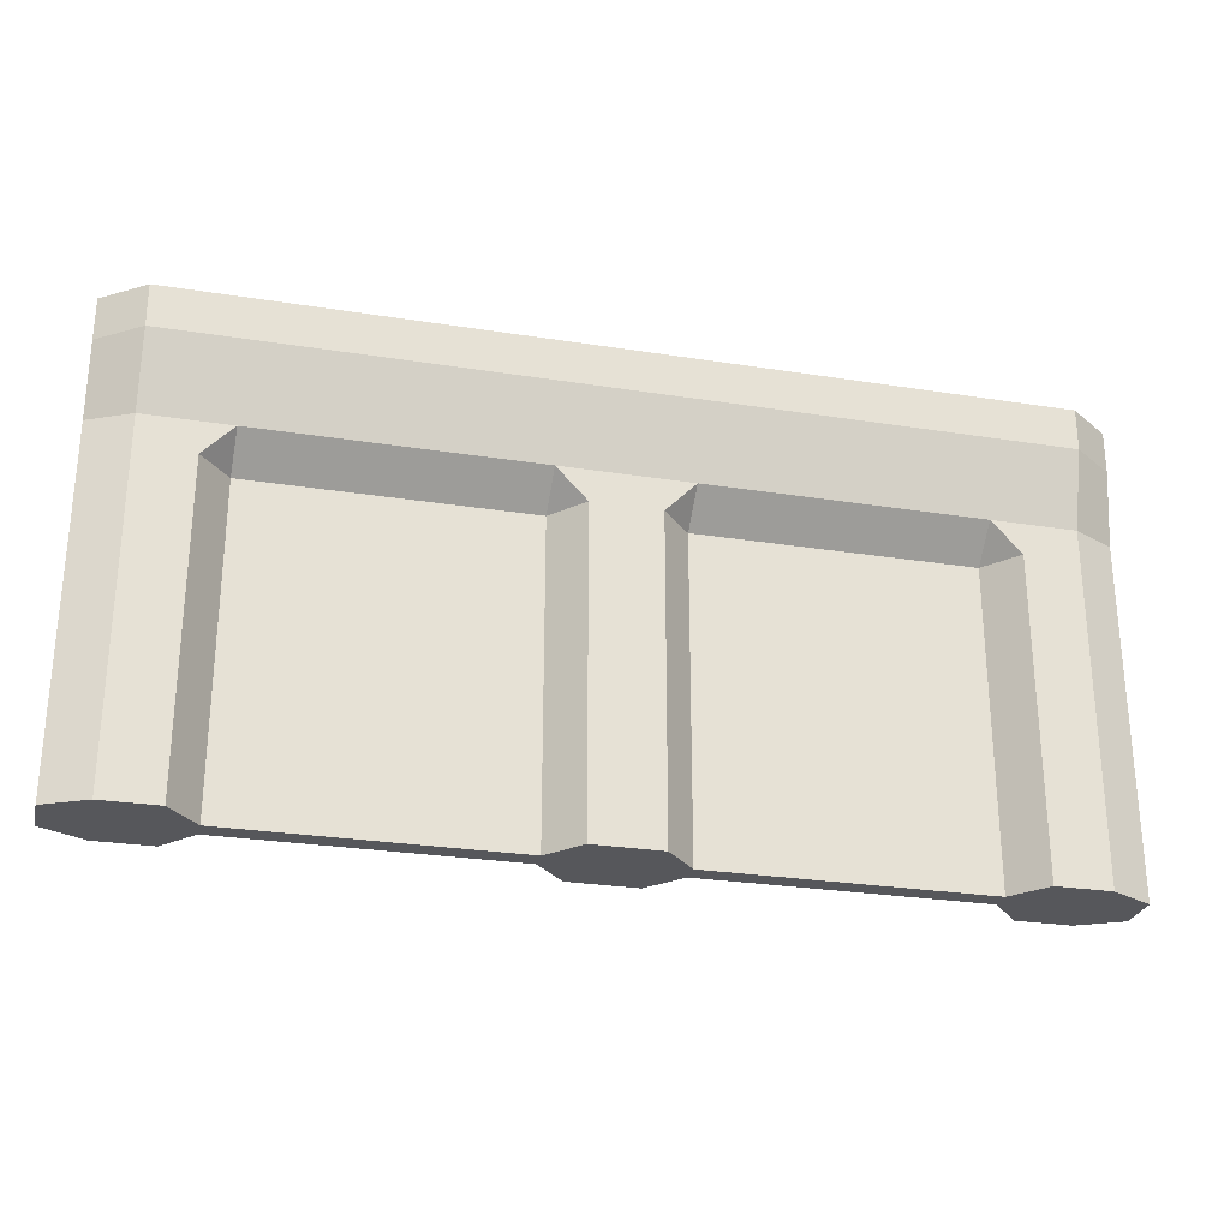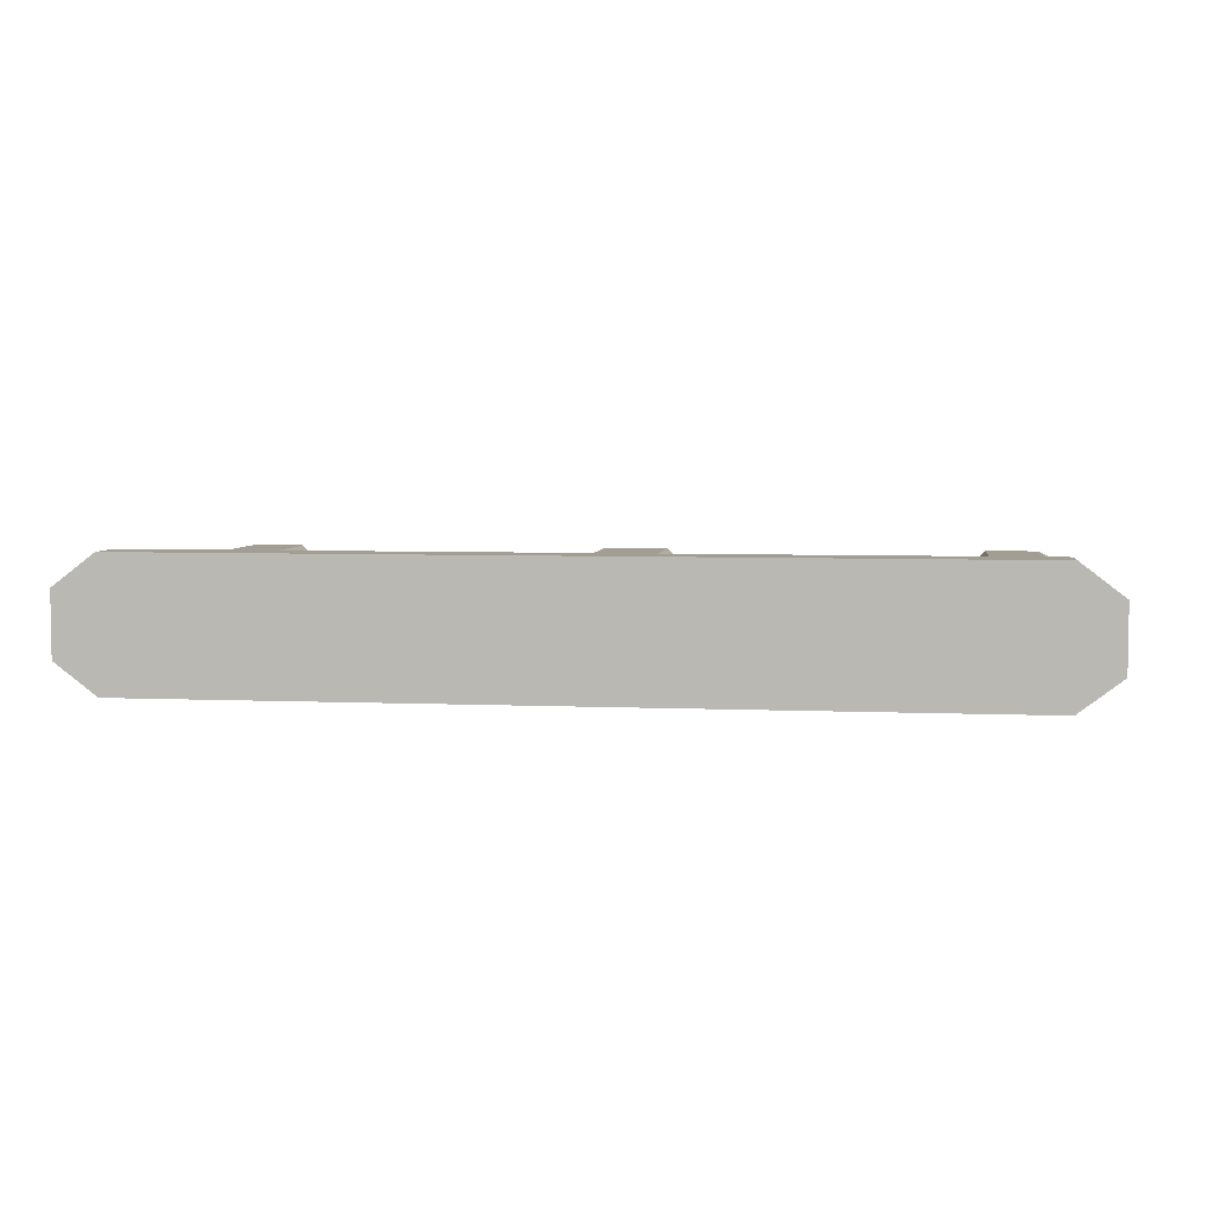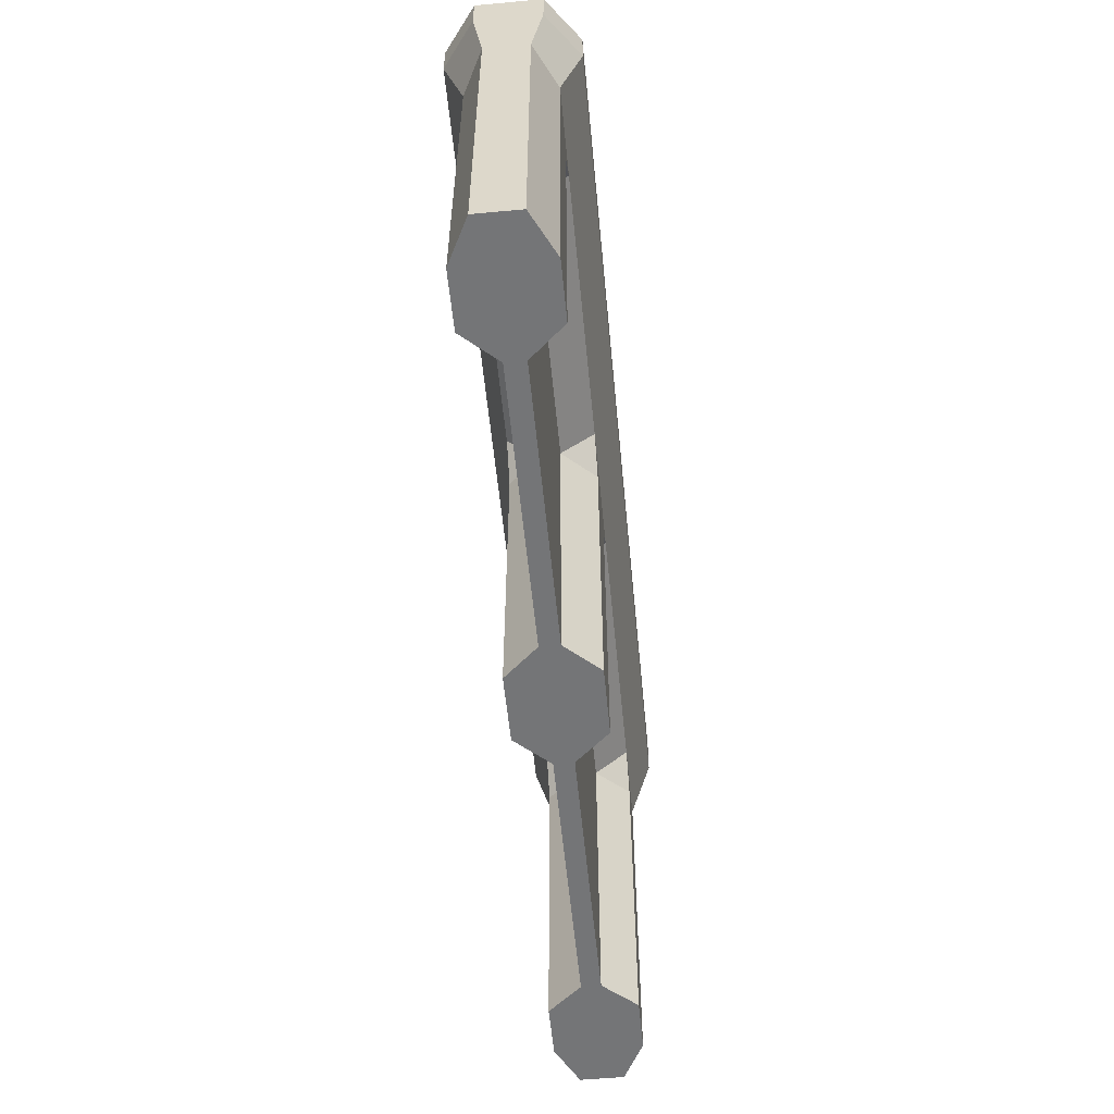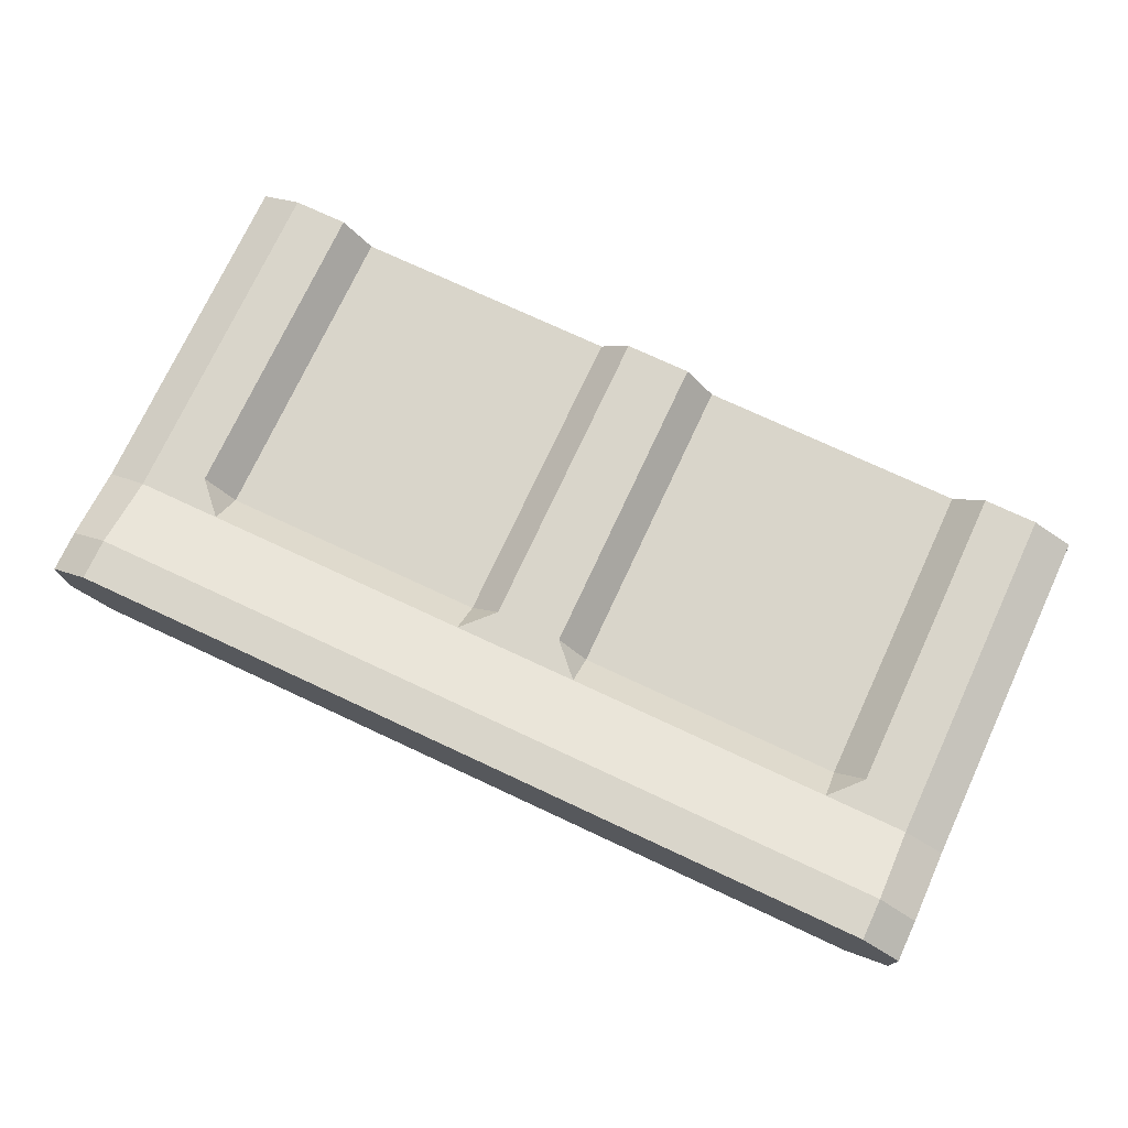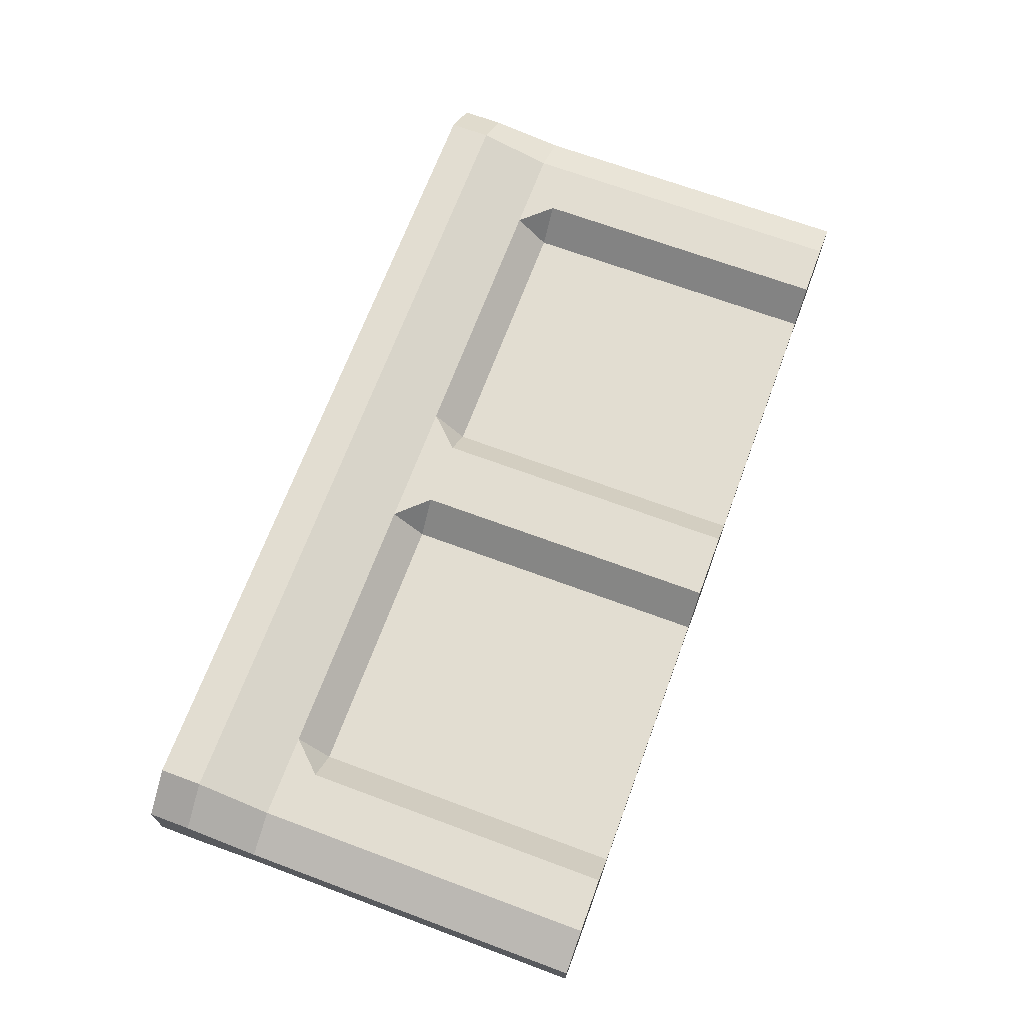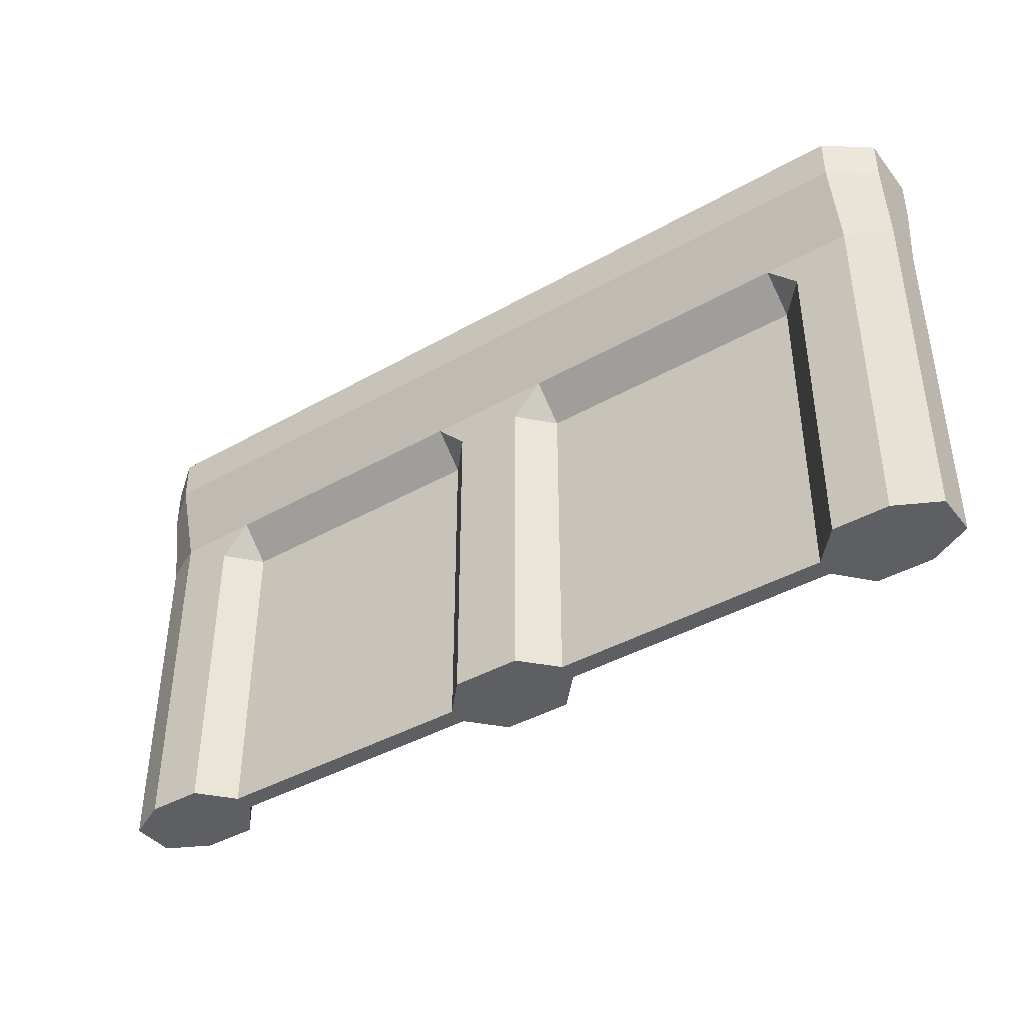
<metadata>
{"format":"obj","ext":"obj","renderer":"f3d","projection":"perspective","resolution":1024,"background":"white","views":[{"elev":-27.3,"azim":-13.7,"up":"+Y"},{"elev":5.1,"azim":-172.3,"up":"+Z"},{"elev":-56.4,"azim":-84.5,"up":"+Y"},{"elev":74.5,"azim":-155.0,"up":"+Z"},{"elev":68.5,"azim":-69.6,"up":"+Z"},{"elev":-40.9,"azim":34.7,"up":"+Y"}]}
</metadata>
<code>
o Cube
v 20 20 -3.057
v 20 0 -2.057
v 20 20 3.057
v 20 0 2.057
v -20 20 -3.057
v -20 0 -2.057
v -20 20 3.057
v -20 0 2.057
v 20 15 2.057
v -20 15 2.057
v 20 15 -2.057
v -20 15 -2.057
v -16 20 -3.057
v -16 20 3.057
v -16 0 0.4571
v -16 0 -0.4571
v -16 15 -0.4571
v -16 15 0.4571
v -1.6 0 2.057
v -1.6 0 -2.057
v -1.6 20 3.057
v -1.6 15 2.057
v -1.6 20 -3.057
v -1.6 15 -2.057
v 16 20 -3.057
v 16 20 3.057
v 16 0 0.4571
v 16 0 -0.4571
v 16 15 -0.4571
v 16 15 0.4571
v -17.4 20 -3.057
v -17.4 20 3.057
v 1.6 0 2.057
v -17.4 15 2.057
v -17.4 0 2.057
v 1.6 0 -2.057
v -17.4 15 -2.057
v -17.4 0 -2.057
v -3.04 20 -3.057
v -3.04 20 3.057
v -3.04 15 0.4571
v -3.04 0 0.4571
v -3.04 15 -0.4571
v -3.04 0 -0.4571
v -20 16.5 2.057
v -20 16.5 -2.057
v -16 16.5 -2.057
v -16 16.5 2.057
v 1.6 20 3.057
v 1.6 15 2.057
v 1.6 20 -3.057
v 1.6 15 -2.057
v -1.6 16.5 2.057
v -1.6 16.5 -2.057
v -17.4 16.5 -2.057
v -17.4 16.5 2.057
v 17.4 20 -3.057
v -3.04 16.5 -2.057
v 17.4 20 3.057
v -3.04 16.5 2.057
v 0 20 -3.057
v 0 20 3.057
v 0 15 2.057
v 0 0 2.057
v 0 15 -2.057
v 0 0 -2.057
v 0 16.5 -2.057
v 0 16.5 2.057
v 0 22 3.057
v 0 22 -3.057
v 17.4 15 2.057
v 17.4 0 2.057
v 17.4 15 -2.057
v 17.4 0 -2.057
v 3.04 20 -3.057
v 3.04 20 3.057
v 3.04 15 0.4571
v 3.04 0 0.4571
v 3.04 15 -0.4571
v 3.04 0 -0.4571
v 20 16.5 2.057
v 20 16.5 -2.057
v 16 16.5 -2.057
v 16 16.5 2.057
v 1.6 16.5 2.057
v 1.6 16.5 -2.057
v 17.4 16.5 -2.057
v 17.4 16.5 2.057
v 3.04 16.5 -2.057
v 3.04 16.5 2.057
v 17.4 22 -3.057
v 17.4 22 3.057
v -17.4 22 -3.057
v -17.4 22 3.057
v 20 22 -3.057
v 3.04 22 -3.057
v 16 22 -3.057
v -20 22 -3.057
v -3.04 22 -3.057
v -16 22 -3.057
v -1.6 22 -3.057
v -22 0 0
v -22 15 0
v -22 20 0
v 1.6 22 -3.057
v 0 22 0
v 0 0 0
v 22 0 0
v 22 15 0
v 22 20 0
v 20 22 3.057
v 16 0 0
v -20 22 3.057
v -16 0 0
v -1.6 0 0
v -3.04 22 3.057
v -17.4 0 0
v -16 22 3.057
v -1.6 22 3.057
v -3.04 0 0
v -22 16.5 0
v -22 22 0
v -16 22 0
v -1.6 22 0
v -17.4 22 0
v -3.04 22 0
v 1.6 0 0
v 3.04 22 3.057
v 17.4 0 0
v 16 22 3.057
v 0 0 -1.029
v 1.6 22 3.057
v 3.04 0 0
v 0 22 -1.529
v 22 16.5 0
v 22 22 0
v 16 22 0
v 1.6 22 0
v 17.4 22 0
v 3.04 22 0
v -22 0 -1.029
v -22 20 -1.529
v -16 0 -0.2286
v -1.6 0 -1.029
v -22 22 -1.529
v -16 22 -1.529
v -3.04 0 -0.2286
v -17.4 22 -1.529
v -3.04 22 -1.529
v -1.6 22 -1.529
v -22 16.5 -1.029
v -17.4 0 -1.029
v -22 15 -1.029
v 22 0 -1.029
v 22 20 -1.529
v 16 0 -0.2286
v 0 0 1.029
v 1.6 0 -1.029
v 22 22 -1.529
v 0 22 1.529
v 16 22 -1.529
v 3.04 0 -0.2286
v 17.4 22 -1.529
v 3.04 22 -1.529
v 1.6 22 -1.529
v 22 16.5 -1.029
v 17.4 0 -1.029
v -22 0 1.029
v -22 20 1.529
v -16 0 0.2286
v -1.6 0 1.029
v -22 22 1.529
v -16 22 1.529
v -3.04 0 0.2286
v -17.4 22 1.529
v -3.04 22 1.529
v -1.6 22 1.529
v -22 16.5 1.029
v -17.4 0 1.029
v -22 15 1.029
v 22 15 -1.029
v 22 0 1.029
v 22 20 1.529
v 16 0 0.2286
v 1.6 0 1.029
v 22 22 1.529
v 16 22 1.529
v 3.04 0 0.2286
v 17.4 22 1.529
v 3.04 22 1.529
v 1.6 22 1.529
v 22 16.5 1.029
v 17.4 0 1.029
v 22 15 1.029
f 14 40 116 118
f 47 55 31 13
f 179 170 15 35
f 134 70 101 150
f 79 89 83 29
f 126 123 173 176
f 32 14 118 94
f 21 62 69 119
f 64 33 50 63
f 48 14 32 56
f 54 58 39 23
f 44 16 17 43
f 114 143 147 120
f 13 100 99 39
f 34 56 45 10
f 46 151 142 5
f 37 12 46 55
f 43 17 47 58
f 79 52 89
f 68 62 21 53
f 156 162 80 28
f 67 54 23 61
f 86 51 75 89
f 126 149 146 123
f 127 185 157 107
f 28 29 73 74
f 120 147 144 115
f 168 179 35 8
f 31 93 100 13
f 68 85 49 62
f 75 51 105 96
f 138 140 164 165
f 82 1 155 166
f 123 146 148 125
f 180 178 121 103
f 117 114 170 179
f 16 38 37 17
f 78 27 30 77
f 53 21 40 60
f 42 41 18 15
f 49 132 69 62
f 141 6 38 152
f 183 186 111 3
f 169 7 113 172
f 190 128 130 187
f 22 53 60
f 5 98 93 31
f 149 99 100 146
f 146 100 93 148
f 141 102 103 153
f 158 131 66 36
f 65 67 86 52
f 65 24 54 67
f 41 60 48 18
f 39 99 101 23
f 23 101 70 61
f 24 58 54
f 56 32 7 45
f 89 75 25 83
f 55 47 37
f 150 101 99 149
f 182 4 72 193
f 77 30 84 90
f 148 93 98 145
f 110 136 186 183
f 152 38 16 143
f 193 72 27 184
f 45 7 169 178
f 66 65 52 36
f 140 190 187 137
f 87 57 1 82
f 140 137 161 164
f 154 181 109 108
f 15 18 34 35
f 173 175 94 118
f 170 174 42 15
f 120 115 171 174
f 147 44 20 144
f 33 78 77 50
f 20 44 43 24
f 168 180 103 102
f 123 125 175 173
f 63 68 53 22
f 63 50 85 68
f 7 32 94 113
f 67 61 51 86
f 189 92 111 186
f 164 161 97 96
f 40 21 119 116
f 3 111 92 59
f 80 79 29 28
f 176 173 118 116
f 138 191 190 140
f 106 124 177 160
f 165 164 96 105
f 50 90 85
f 163 159 95 91
f 56 34 48
f 4 182 194 9
f 81 192 183 3
f 87 73 83
f 19 22 41 42
f 175 172 113 94
f 133 127 158 162
f 85 90 76 49
f 177 176 116 119
f 106 134 150 124
f 71 9 81 88
f 6 141 153 12
f 106 138 165 134
f 88 81 3 59
f 27 72 71 30
f 90 84 26 76
f 139 189 186 136
f 74 73 11 2
f 160 177 119 69
f 162 158 36 80
f 11 82 166 181
f 73 87 82 11
f 36 52 79 80
f 104 169 172 122
f 129 193 184 112
f 9 194 192 81
f 52 86 89
f 55 46 5 31
f 115 144 131 107
f 83 25 57 87
f 129 112 156 167
f 181 166 135 109
f 192 135 110 183
f 77 90 50
f 114 120 174 170
f 115 107 157 171
f 51 61 70 105
f 60 40 14 48
f 59 92 130 26
f 38 6 12 37
f 134 165 105 70
f 102 117 179 168
f 57 25 97 91
f 125 122 172 175
f 174 171 19 42
f 188 78 33 185
f 155 1 95 159
f 108 182 193 129
f 137 139 163 161
f 139 136 159 163
f 8 10 180 168
f 84 88 59 26
f 153 103 121 151
f 144 20 66 131
f 26 130 128 76
f 110 155 159 136
f 151 121 104 142
f 166 155 110 135
f 194 109 135 192
f 142 145 98 5
f 171 157 64 19
f 1 57 91 95
f 73 29 83
f 58 47 13 39
f 124 126 176 177
f 143 16 44 147
f 66 20 24 65
f 72 4 9 71
f 12 153 151 46
f 184 27 78 188
f 133 188 185 127
f 178 169 104 121
f 10 45 178 180
f 127 107 131 158
f 187 130 92 189
f 191 132 128 190
f 102 141 152 117
f 125 148 145 122
f 167 156 28 74
f 35 34 10 8
f 182 108 109 194
f 106 160 191 138
f 137 187 189 139
f 88 84 71
f 2 11 181 154
f 160 69 132 191
f 76 128 132 49
f 71 84 30
f 64 63 22 19
f 124 150 149 126
f 108 129 167 154
f 112 184 188 133
f 117 152 143 114
f 104 122 145 142
f 185 33 64 157
f 154 167 74 2
f 112 133 162 156
f 43 58 24
f 37 47 17
f 161 163 91 97
f 25 75 96 97
f 41 22 60
f 34 18 48

</code>
